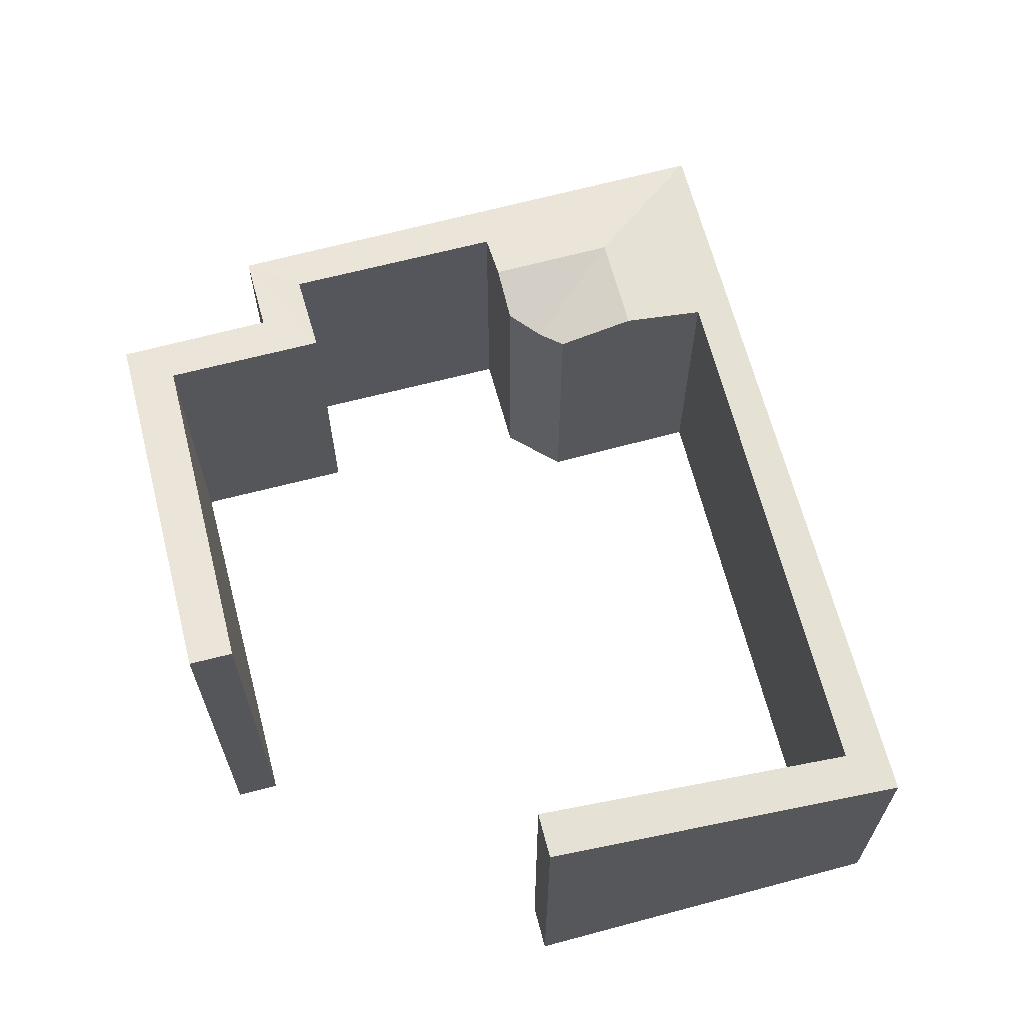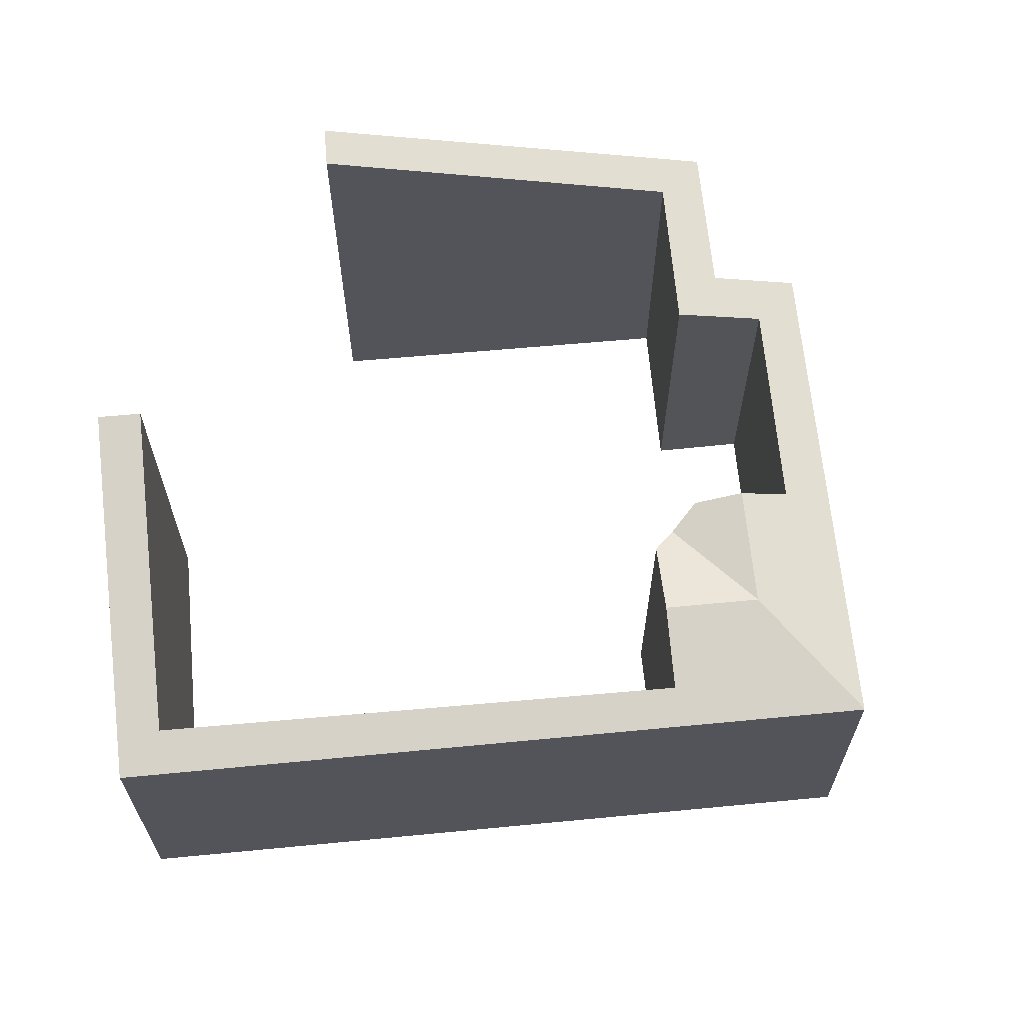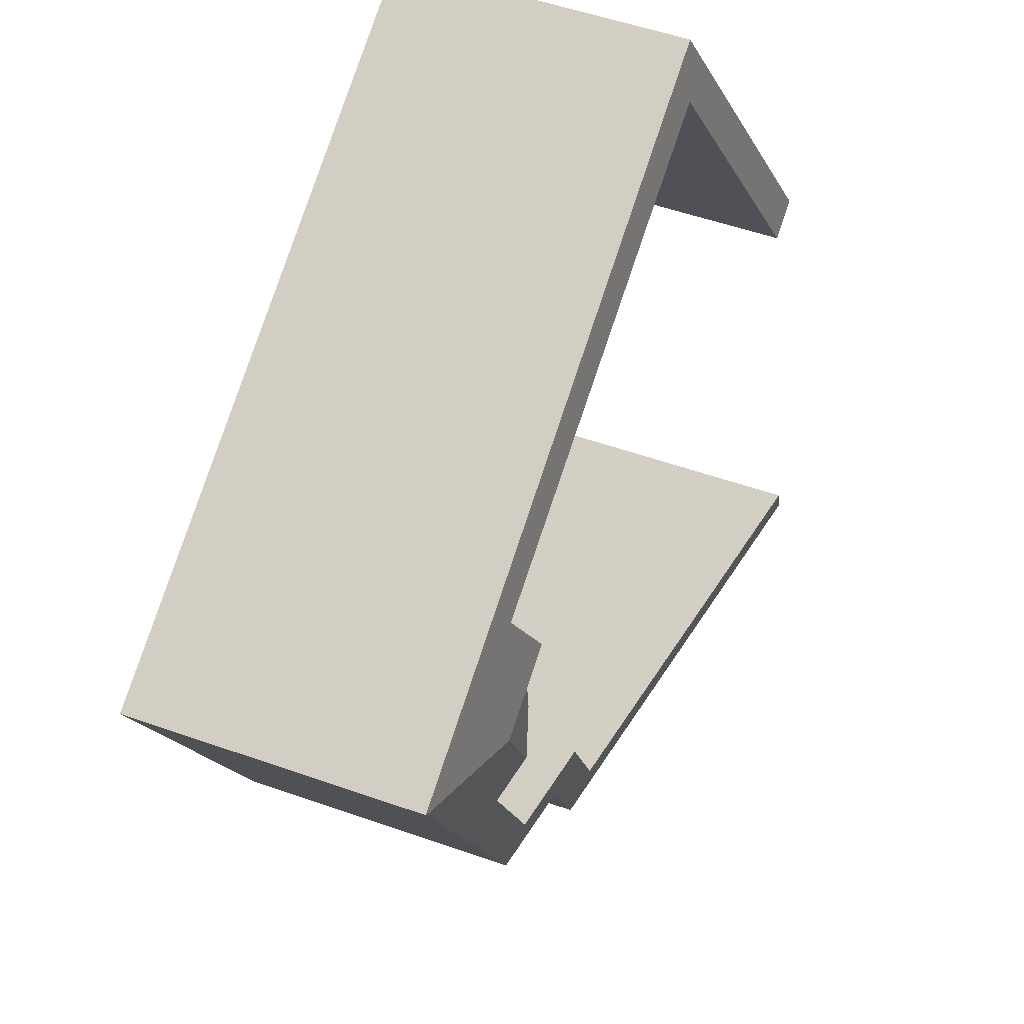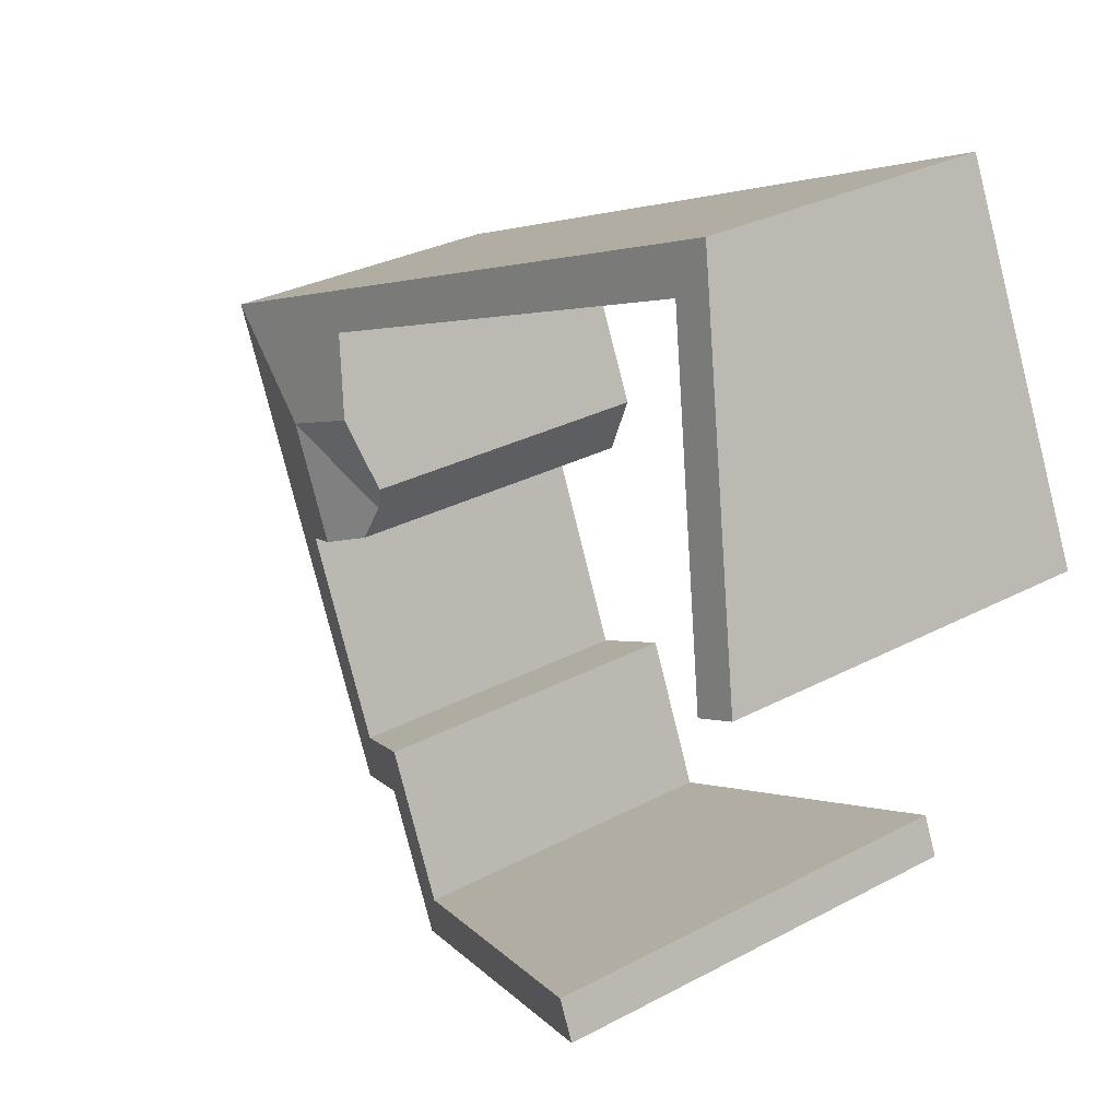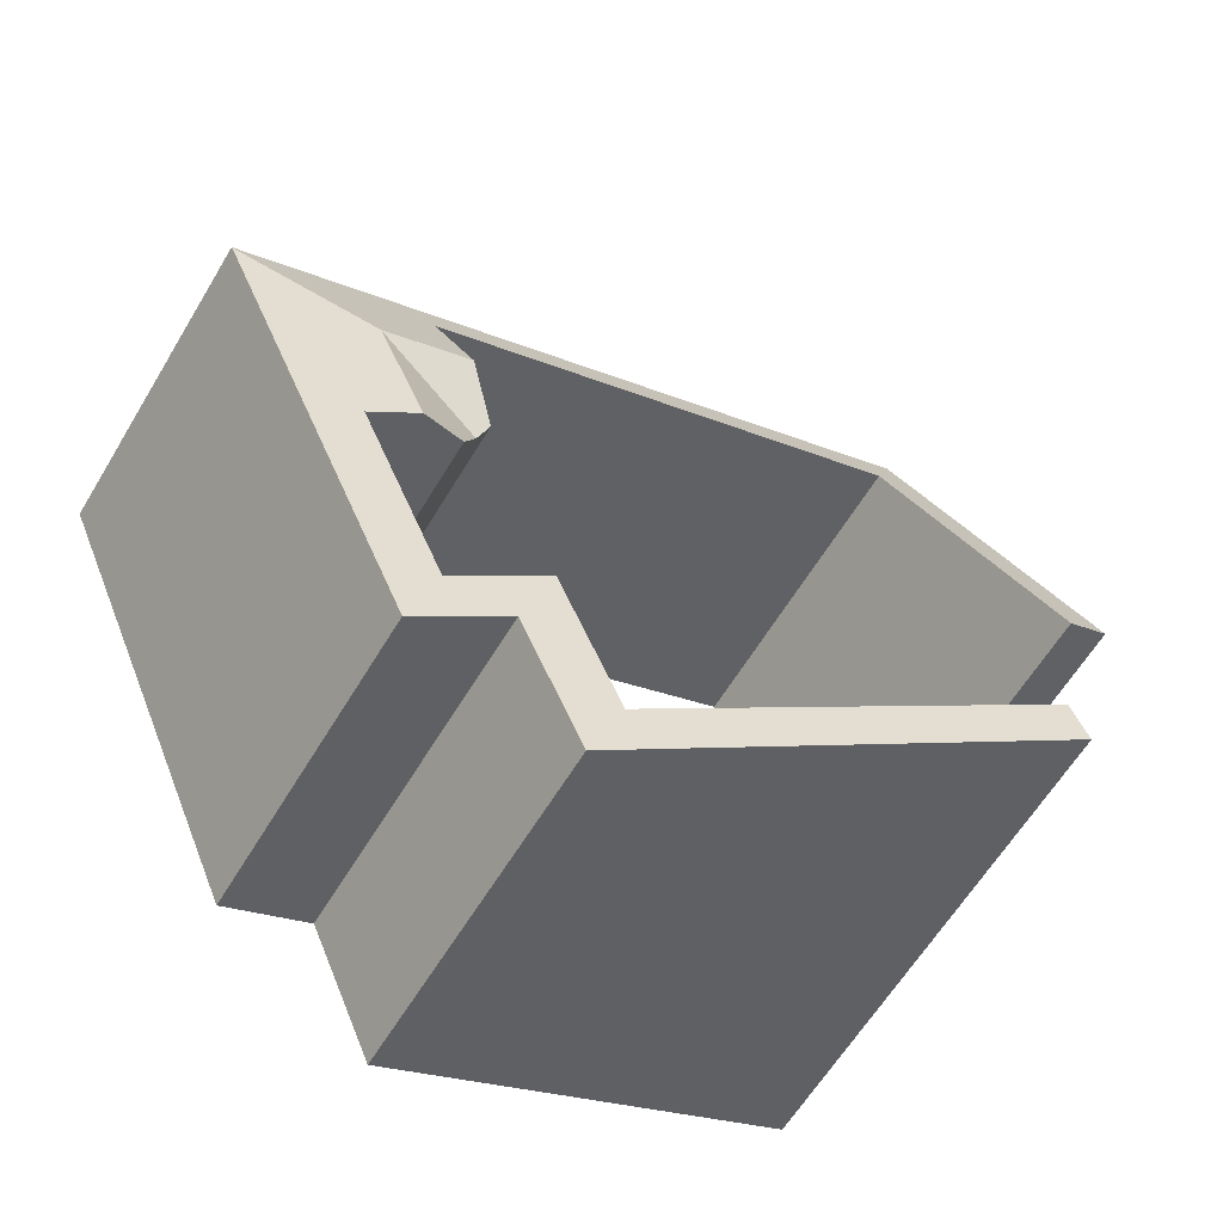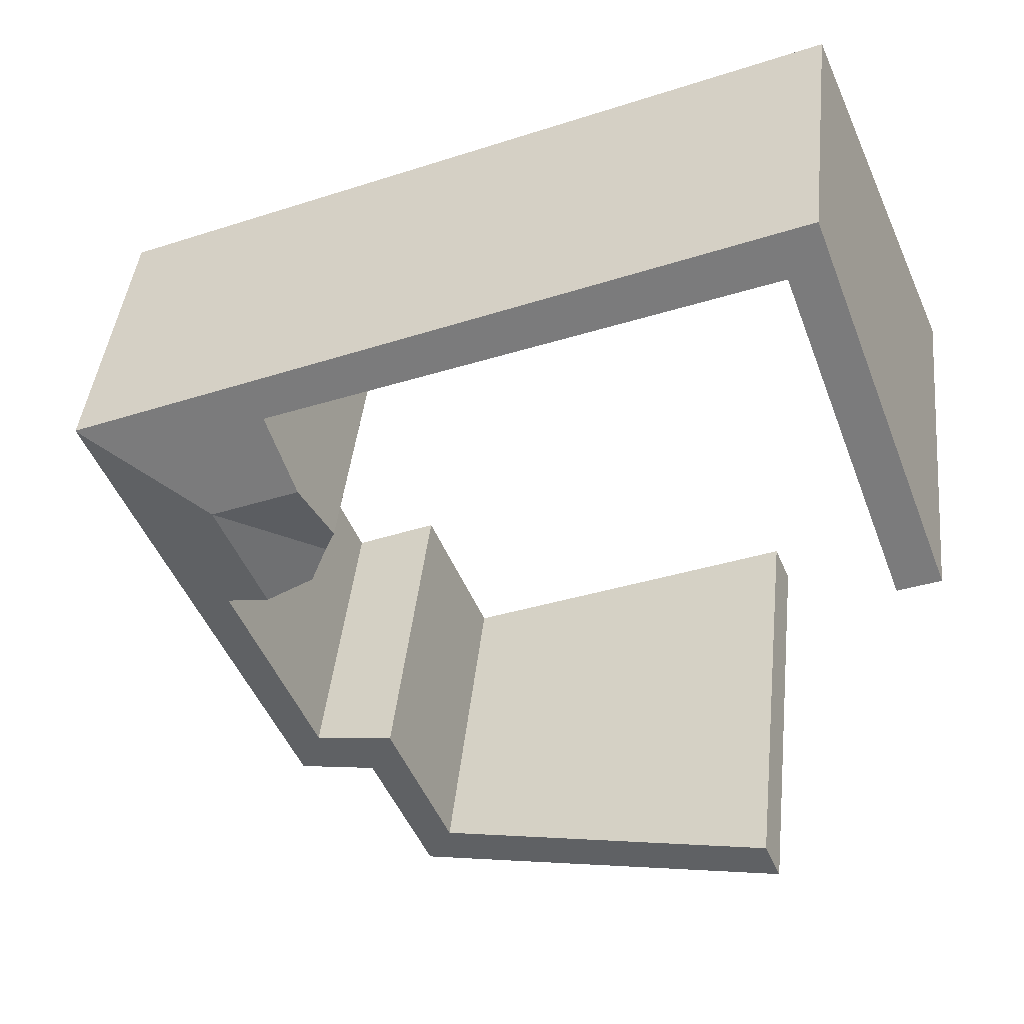
<metadata>
{"format":"obj","ext":"obj","renderer":"f3d","projection":"perspective","resolution":1024,"background":"white","views":[{"elev":66.5,"azim":-81.8,"up":"+Y"},{"elev":65.5,"azim":17.7,"up":"+Y"},{"elev":54.8,"azim":110.3,"up":"+Z"},{"elev":29.4,"azim":-128.3,"up":"+Z"},{"elev":-61.0,"azim":149.2,"up":"+Z"},{"elev":42.0,"azim":-174.0,"up":"+Z"}]}
</metadata>
<code>
v  15.8 7.264 -0.792
v  18.82 6.633 0.824
v  18.81 6.639 0.802
v  2.755 9.911 -8.244
v  3.114 9.915 -7.377
v  11.22 7.218 -11.88
v  10.68 7.515 -10.56
v  12.56 7.218 -8.754
v  12.04 7.524 -7.322
v  14.38 6.639 -9.534
v  13.88 6.935 -8.132
v  16.67 6.639 -4.183
v  15.71 6.945 -3.771
v  15.73 6.945 -3.726
v  14.73 7.264 -3.289
v  13.74 6.946 -2.853
v  13.42 6.769 -2.055
v  13.19 6.874 -1.469
v  13.85 7.264 0.048
v  0.88 8.034 2.052
v  0.903 8.559 -0.382
v  0 8.56 5.241e-16
v  3.718 6.86 6.256
v  3.223 6.633 7.515
v  14.8 6.633 2.547
v  14.46 6.839 1.747
v  14.56 6.839 1.704
v  14.56 -1.043e-16 1.704
v  3.718 -3.831e-16 6.256
v  14.46 -1.07e-16 1.747
v  0 0 0
v  0.903 2.339e-17 -0.382
v  12.56 5.36e-16 -8.754
v  14.38 5.838e-16 -9.534
v  2.755 5.048e-16 -8.244
v  11.22 7.271e-16 -11.88
v  15.73 2.282e-16 -3.726
v  13.74 1.747e-16 -2.853
v  14.73 2.014e-16 -3.289
v  13.85 -2.939e-18 0.048
v  13.19 8.995e-17 -1.469
v  3.223 -4.602e-16 7.515
v  0.88 -1.256e-16 2.052
v  12.04 4.483e-16 -7.322
v  10.68 6.468e-16 -10.56
v  13.88 4.979e-16 -8.132
v  15.71 2.309e-16 -3.771
v  14.8 -1.56e-16 2.547
v  18.82 -5.046e-17 0.824
v  3.114 4.517e-16 -7.377
v  16.67 2.561e-16 -4.183
v  18.81 -4.911e-17 0.802
v  13.42 1.258e-16 -2.055
g defaultobject
f 1 2 3
f 4 5 6
f 7 6 5
f 8 6 7
f 9 8 7
f 10 8 9
f 11 10 9
f 12 10 11
f 13 12 11
f 14 12 13
f 15 1 14
f 12 14 1
f 3 12 1
f 16 1 15
f 1 16 17
f 18 1 17
f 1 18 19
f 20 21 22
f 21 20 23
f 23 20 24
f 23 24 25
f 23 25 26
f 26 25 27
f 27 1 19
f 1 27 25
f 1 25 2
f 28 26 27
f 26 28 23
f 23 28 29
f 29 28 30
f 21 31 22
f 31 21 32
f 10 33 8
f 33 10 34
f 6 35 4
f 35 6 36
f 14 16 15
f 16 14 37
f 16 37 38
f 38 37 39
f 18 27 19
f 27 18 28
f 28 18 40
f 40 18 41
f 31 20 22
f 20 31 24
f 24 31 42
f 42 31 43
f 7 44 9
f 44 7 45
f 46 13 11
f 13 46 14
f 14 46 37
f 37 46 47
f 42 25 24
f 25 42 48
f 25 48 2
f 2 48 49
f 50 7 5
f 7 50 45
f 44 11 9
f 11 44 46
f 2 51 3
f 51 2 52
f 52 2 49
f 23 32 21
f 32 23 29
f 51 12 3
f 12 51 10
f 10 51 34
f 33 6 8
f 6 33 36
f 4 50 5
f 50 4 35
f 38 17 16
f 17 41 18
f 41 17 38
f 41 38 53
f 48 42 28
f 30 28 42
f 29 30 42
f 43 29 42
f 32 29 43
f 31 32 43
f 40 41 37
f 39 37 41
f 53 39 41
f 38 39 53
f 49 48 52
f 51 52 48
f 28 51 48
f 40 51 28
f 37 51 40
f 34 51 37
f 47 34 37
f 46 34 47
f 44 34 46
f 33 34 44
f 45 33 44
f 36 33 45
f 50 36 45
f 35 36 50

</code>
